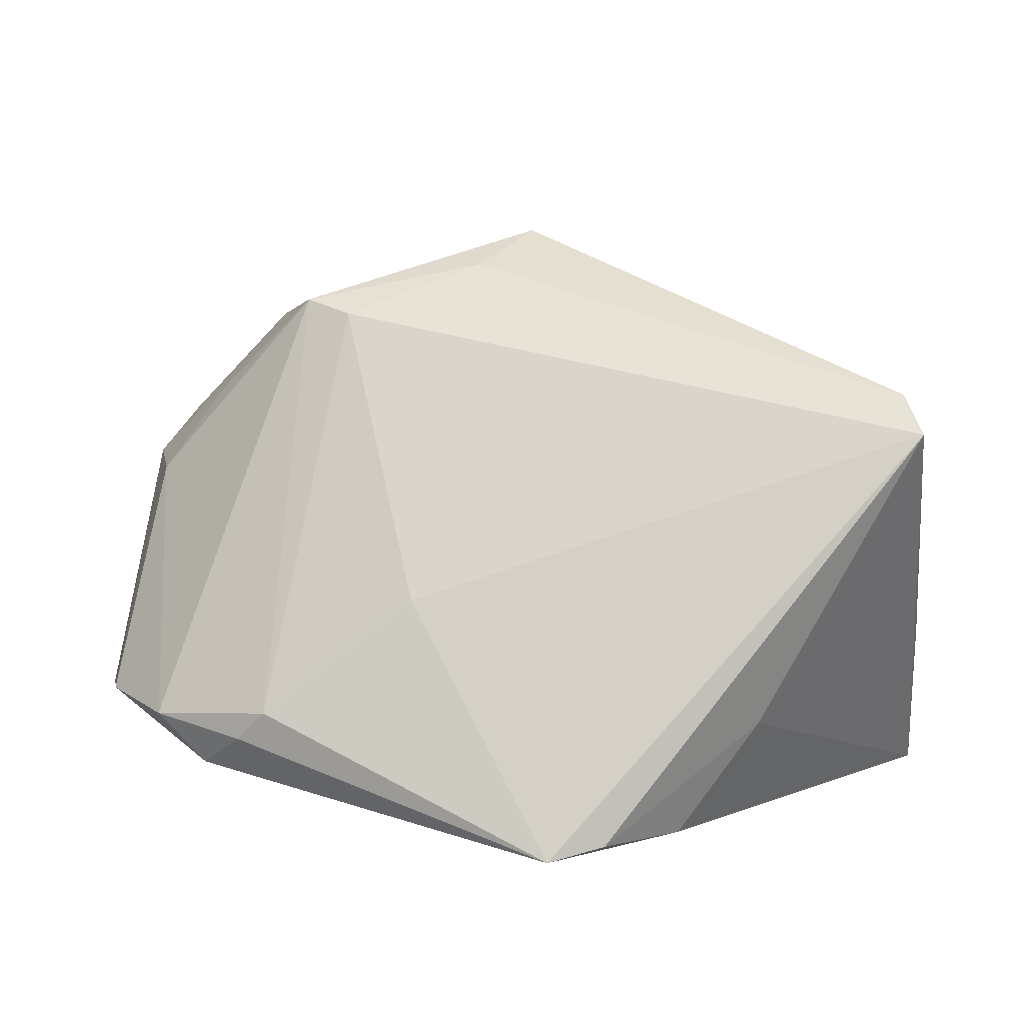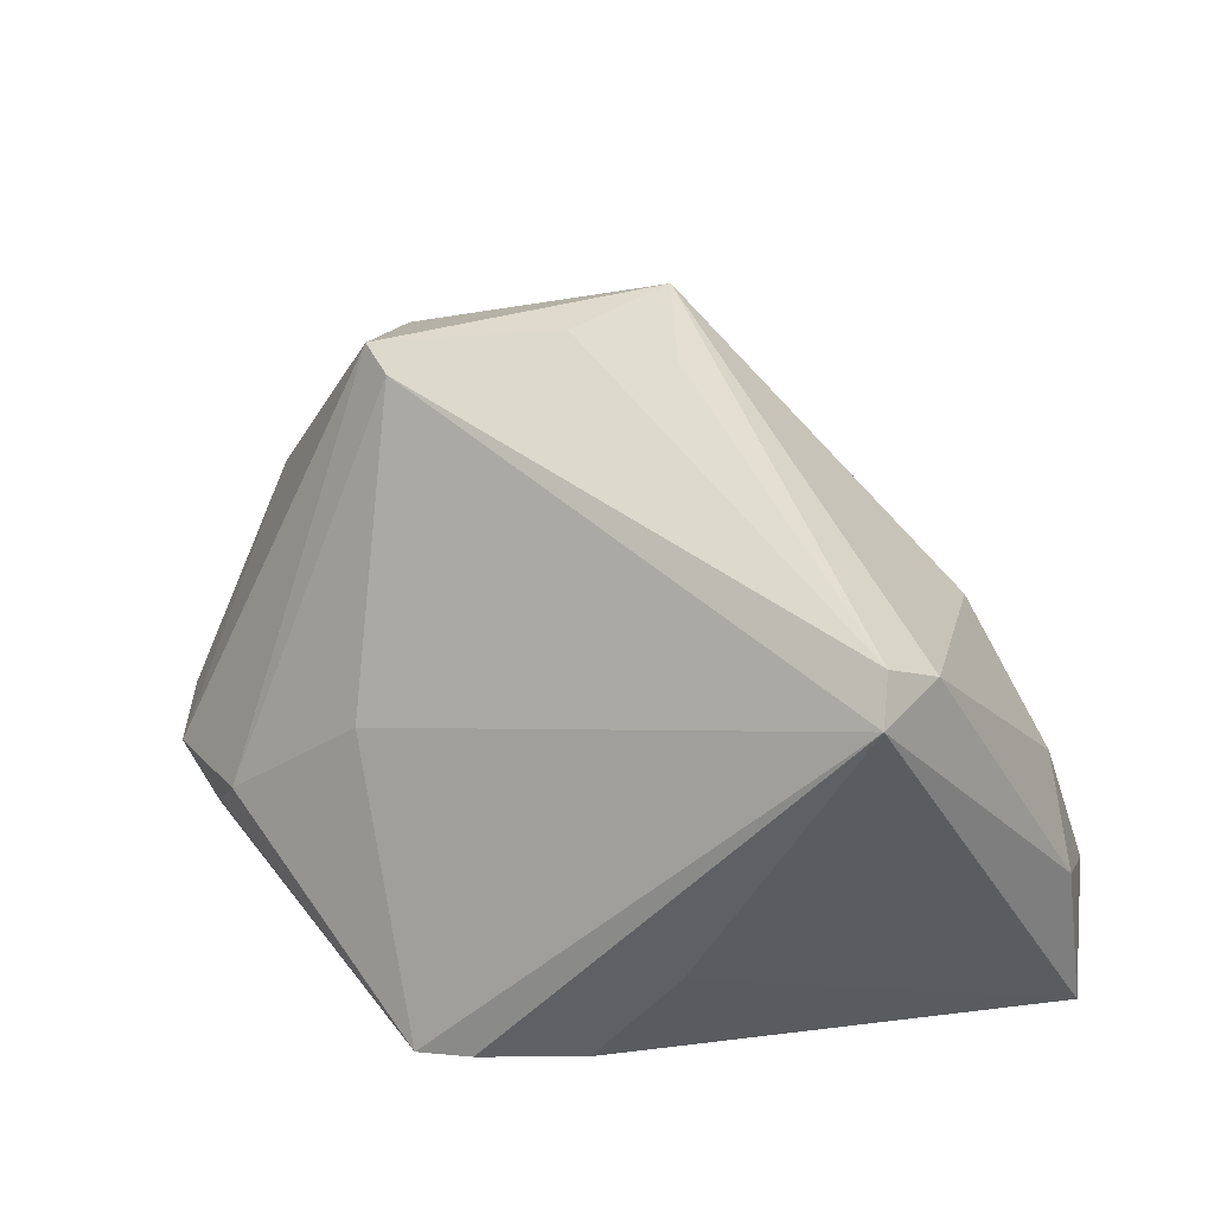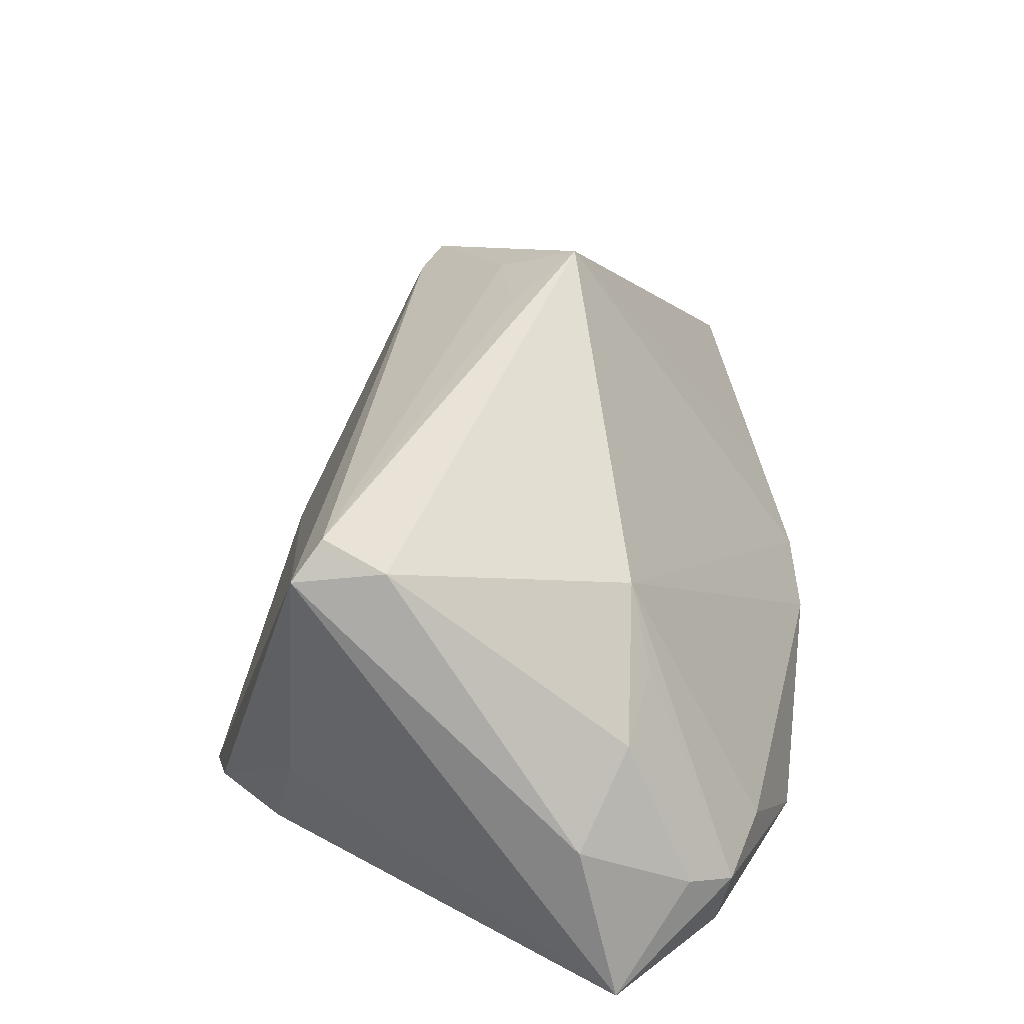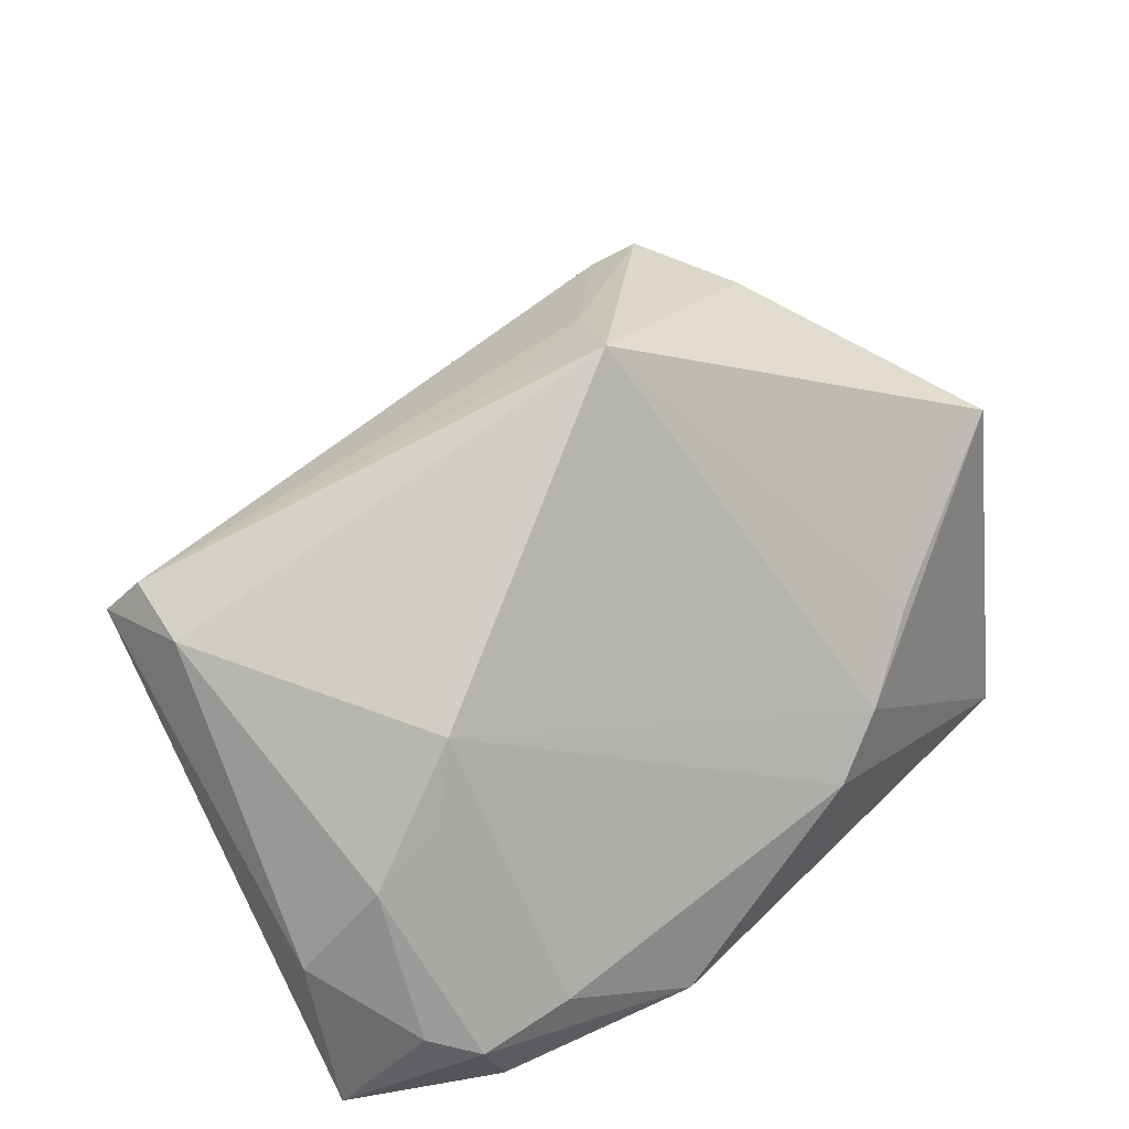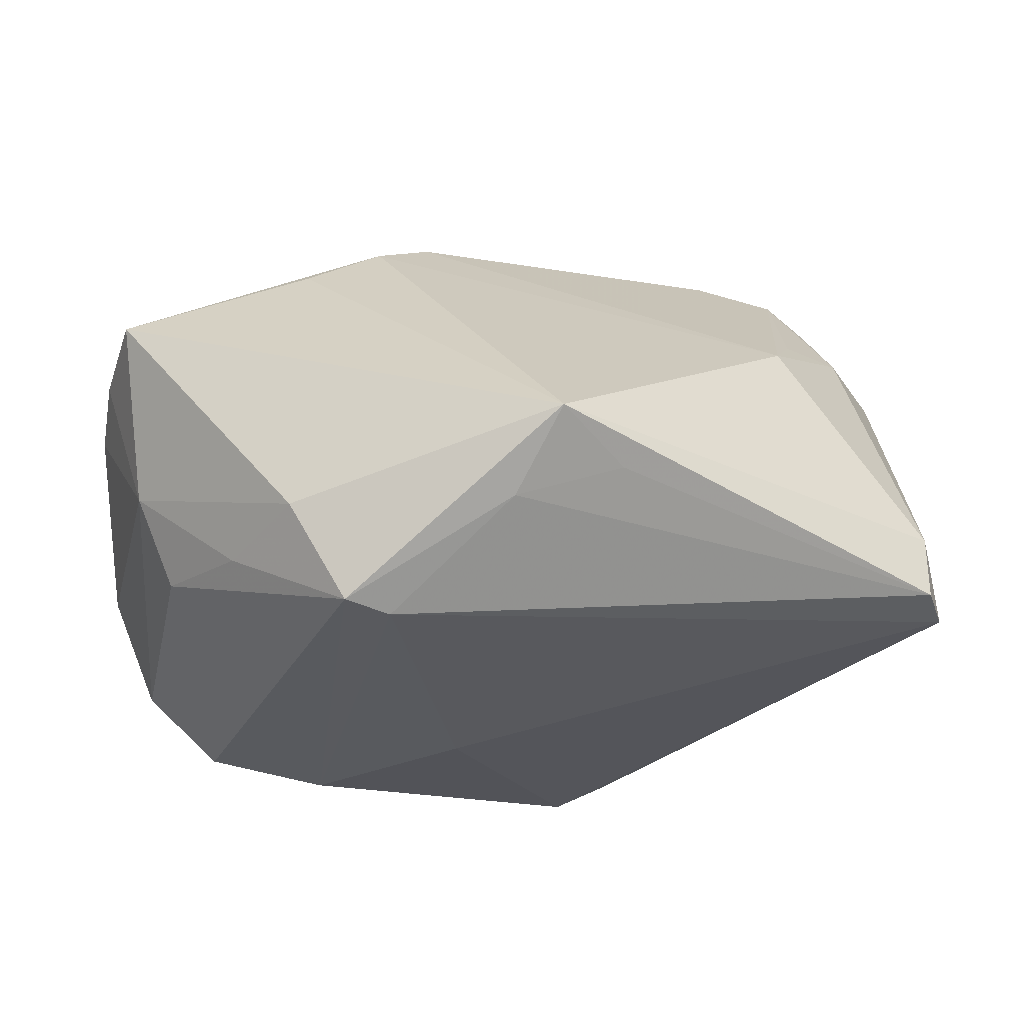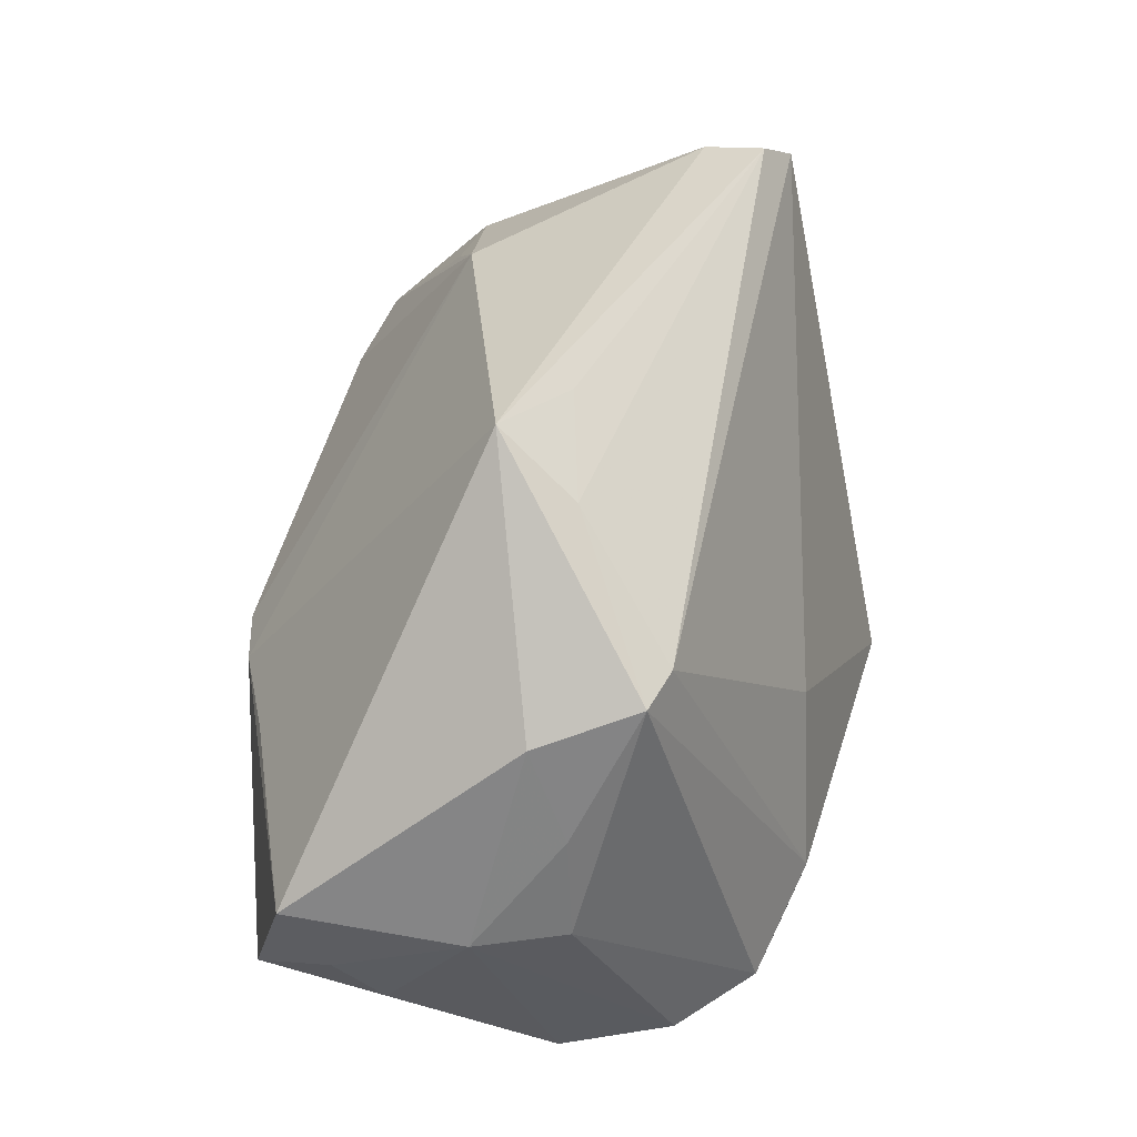
<metadata>
{"format":"obj","ext":"obj","renderer":"f3d","projection":"perspective","resolution":1024,"background":"white","views":[{"elev":9.6,"azim":10.3,"up":"+Z"},{"elev":28.7,"azim":46.6,"up":"+Z"},{"elev":23.9,"azim":100.3,"up":"+Z"},{"elev":39.9,"azim":138.8,"up":"+Z"},{"elev":-6.9,"azim":-7.5,"up":"+Y"},{"elev":70.4,"azim":-76.6,"up":"+Z"}]}
</metadata>
<code>
v -0.02708 0.03002 0.007953
v -0.03879 -0.03583 -0.01207
v 0.02353 0.0334 -0.02745
v 0.04416 0.03322 -0.01794
v -0.005967 -0.03415 0.003536
v 0.04562 0.02645 -0.02851
v -0.04923 0.01459 -0.02868
v -0.01771 -0.01837 0.03793
v 0.03288 0.03526 -0.01518
v 0.05435 -0.006909 0.02469
v 0.004091 0.03471 -0.02694
v -0.04473 -0.01336 0.01633
v 0.01272 -0.04248 -0.02678
v -0.03294 -0.03509 -0.01836
v -0.05356 0.01362 0.00957
v 0.002294 0.006469 0.04785
v -0.04992 0.02771 -0.02358
v 0.01045 -0.0004336 0.04309
v 0.04039 0.02196 0.007973
v -0.04862 0.02463 -0.02809
v -0.02231 -0.03266 -0.0216
v 0.04894 0.02846 -0.01597
v 0.03955 0.03108 -0.0271
v -0.05441 0.007193 0.002095
v 0.05383 -0.0144 0.02829
v 0.01936 -0.03953 -0.02527
v 0.03655 0.01904 0.01742
v 0.05644 0.01606 -0.00873
v 0.05644 -0.01762 0.0237
v -0.04905 -0.002235 0.01706
v -0.02384 -0.03918 -0.01057
v -0.01673 0.03537 0.0002117
v -0.03691 -0.01096 0.02716
v 0.03687 -0.02468 -0.01274
v -0.0234 -0.01668 0.03958
v 0.04869 0.02062 0.001822
v -0.00307 -0.00414 0.04367
v -0.05015 0.01141 -0.02601
v 0.05583 0.02068 -0.02868
v -0.009373 0.03774 -0.006169
v 0.01608 0.03837 -0.02341
v -0.04773 -0.02726 -0.01119
v -0.01038 0.03505 -0.0192
v -0.02756 -0.03834 -0.01425
v 0.009892 -0.03011 -0.02868
v -0.05104 0.01975 0.02039
v 0.02735 -0.02952 -0.02606
v -0.05289 -0.01361 -0.0137
v -0.03013 -0.004774 0.03666
f 28 29 39
f 47 13 39
f 39 29 34
f 34 47 39
f 26 29 13
f 13 47 26
f 26 34 29
f 47 34 26
f 16 27 32
f 32 27 40
f 49 35 16
f 16 46 49
f 39 13 45
f 13 29 5
f 5 31 13
f 16 35 37
f 29 25 8
f 8 5 29
f 8 37 35
f 25 37 8
f 35 31 8
f 31 5 8
f 29 28 10
f 10 25 29
f 16 25 10
f 10 27 16
f 6 23 39
f 1 46 16
f 16 32 1
f 1 32 46
f 30 46 15
f 30 49 46
f 13 31 44
f 44 14 13
f 18 25 16
f 16 37 18
f 18 37 25
f 36 10 28
f 27 10 36
f 17 32 40
f 46 32 17
f 15 46 17
f 20 17 11
f 33 12 35
f 33 30 12
f 35 49 33
f 49 30 33
f 13 14 21
f 39 23 4
f 43 17 40
f 23 6 3
f 3 6 20
f 20 11 3
f 14 44 2
f 2 44 31
f 2 31 35
f 35 12 2
f 24 30 15
f 15 17 24
f 27 36 19
f 19 4 27
f 36 4 19
f 40 27 9
f 27 4 9
f 22 28 39
f 39 4 22
f 22 36 28
f 22 4 36
f 14 2 42
f 42 2 12
f 12 30 42
f 41 9 4
f 41 4 23
f 40 9 41
f 23 3 41
f 41 43 40
f 41 3 11
f 17 43 41
f 41 11 17
f 14 42 48
f 48 24 17
f 30 24 48
f 48 42 30
f 14 48 7
f 7 17 20
f 7 21 14
f 39 45 7
f 7 45 13
f 13 21 7
f 7 6 39
f 20 6 7
f 38 48 17
f 17 7 38
f 38 7 48

</code>
